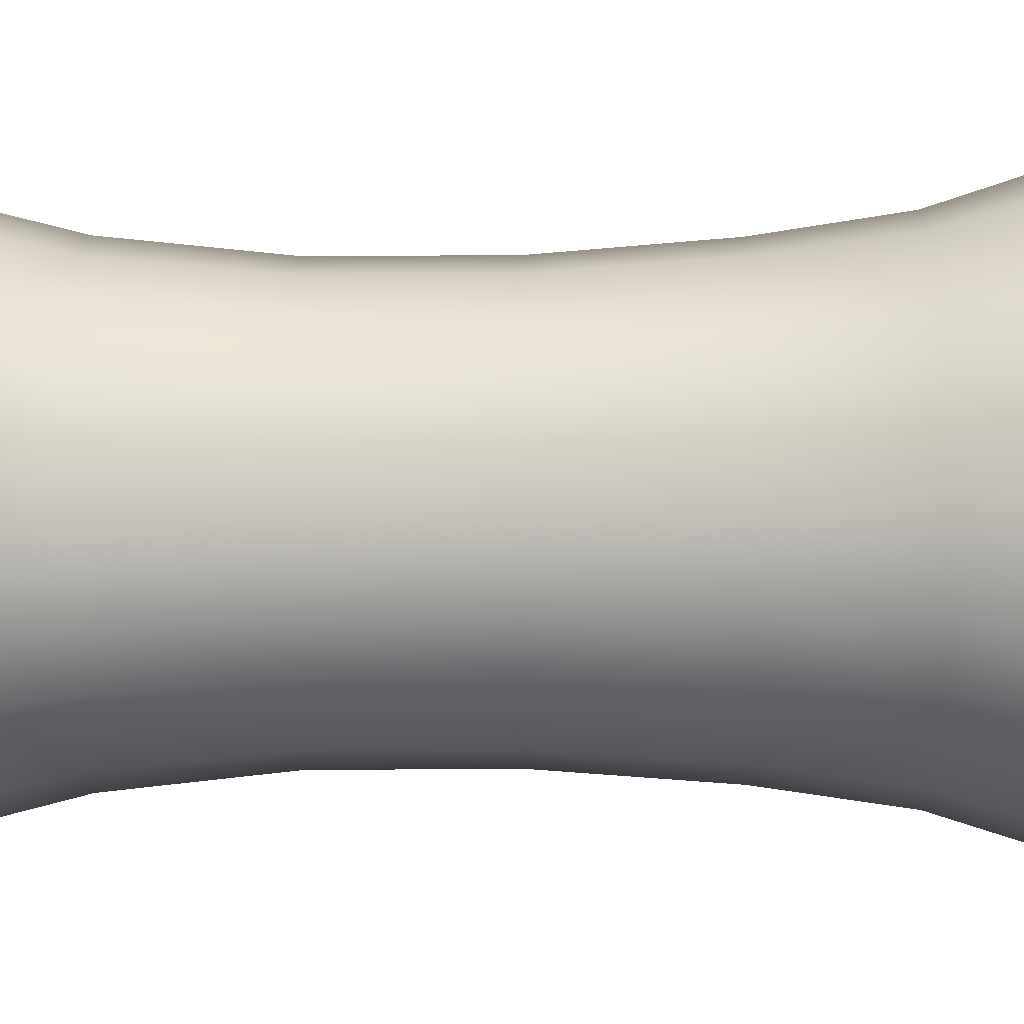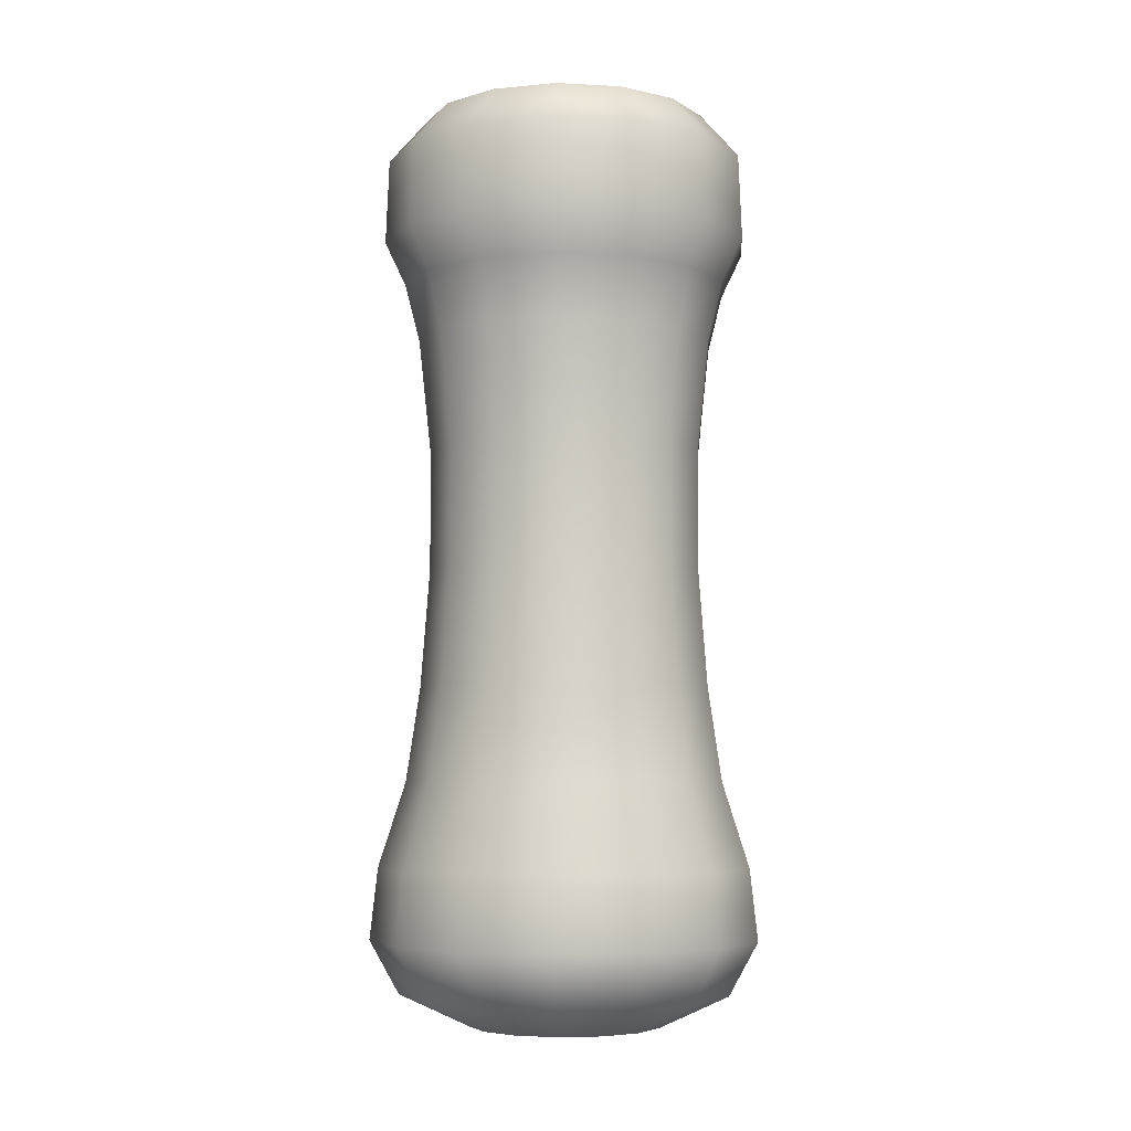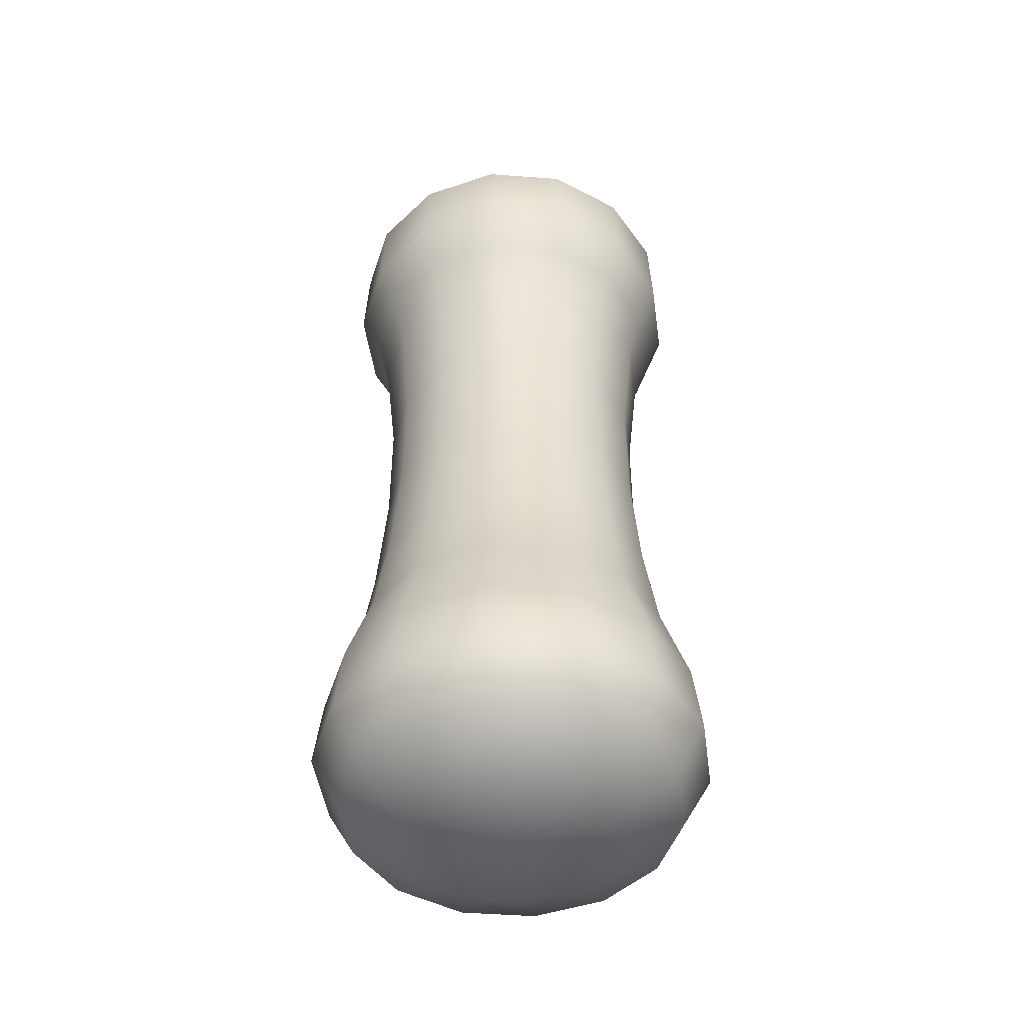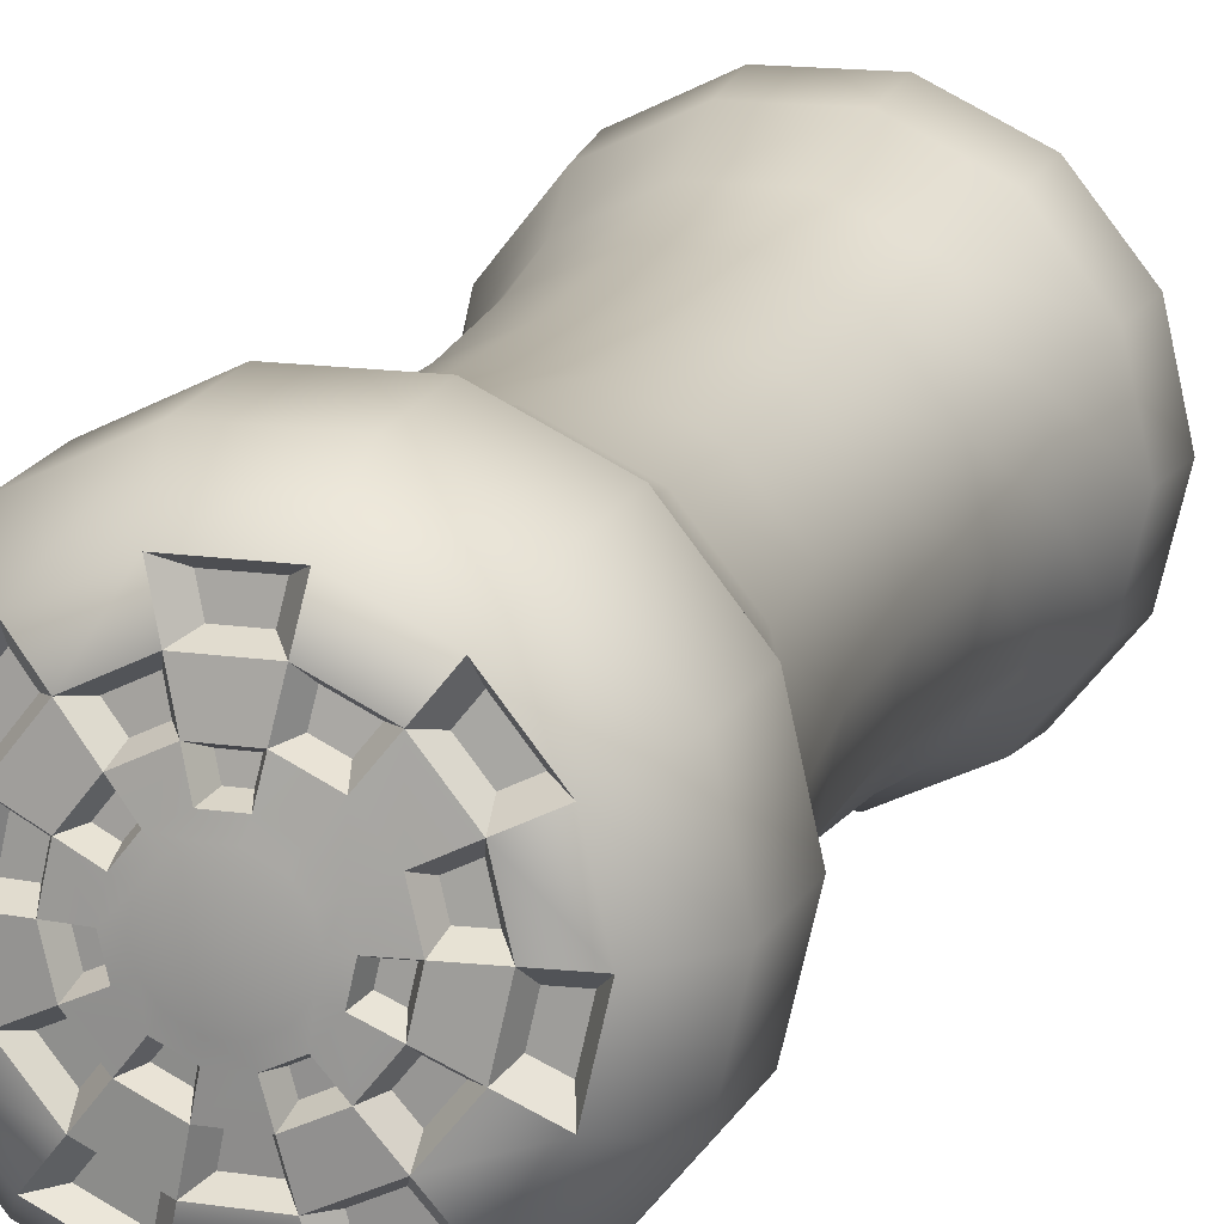
<metadata>
{"format":"obj","ext":"obj","renderer":"f3d","projection":"perspective","resolution":1024,"background":"white","views":[{"elev":-12.9,"azim":-88.7,"up":"+Z"},{"elev":-5.5,"azim":119.5,"up":"+Y"},{"elev":-47.2,"azim":72.3,"up":"+Y"},{"elev":15.4,"azim":-162.7,"up":"+Z"}]}
</metadata>
<code>
g default
v -0.0162 0.2245 -0.007803
v -0.01121 0.2245 -0.01406
v -0.004002 0.2245 -0.01753
v 0.004002 0.2245 -0.01753
v 0.01121 0.2245 -0.01406
v 0.0162 0.2245 -0.007803
v 0.01798 0.2245 -0
v 0.0162 0.2245 0.007803
v 0.01121 0.2245 0.01406
v 0.004002 0.2245 0.01753
v -0.004002 0.2245 0.01753
v -0.01121 0.2245 0.01406
v -0.0162 0.2245 0.007803
v -0.01798 0.2245 -0
v -0.07796 0.1985 -0.03754
v -0.05395 0.1985 -0.06765
v -0.01925 0.1985 -0.08436
v 0.01925 0.1985 -0.08436
v 0.05395 0.1985 -0.06765
v 0.07796 0.1985 -0.03754
v 0.08653 0.1985 -0
v 0.07796 0.1985 0.03754
v 0.05395 0.1985 0.06765
v 0.01925 0.1985 0.08436
v -0.01925 0.1985 0.08436
v -0.05395 0.1985 0.06765
v -0.07796 0.1985 0.03754
v -0.08653 0.1985 0
v -0.07946 0.1583 -0.03827
v -0.05499 0.1583 -0.06896
v -0.01963 0.1583 -0.08599
v 0.01963 0.1583 -0.08599
v 0.05499 0.1583 -0.06896
v 0.07946 0.1583 -0.03827
v 0.0882 0.1583 -0
v 0.07946 0.1583 0.03827
v 0.05499 0.1583 0.06896
v 0.01963 0.1583 0.08599
v -0.01963 0.1583 0.08599
v -0.05499 0.1583 0.06896
v -0.07946 0.1583 0.03827
v -0.0882 0.1583 0
v -0.0643 0.1101 -0.03096
v -0.04449 0.1101 -0.05579
v -0.01588 0.1101 -0.06957
v 0.01588 0.1101 -0.06957
v 0.04449 0.1101 -0.05579
v 0.0643 0.1101 -0.03096
v 0.07136 0.1101 -0
v 0.0643 0.1101 0.03096
v 0.04449 0.1101 0.05579
v 0.01588 0.1101 0.06957
v -0.01588 0.1101 0.06957
v -0.04449 0.1101 0.05579
v -0.0643 0.1101 0.03096
v -0.07136 0.1101 0
v -0.05918 0.05649 -0.0285
v -0.04095 0.05649 -0.05135
v -0.01461 0.05649 -0.06403
v 0.01461 0.05649 -0.06403
v 0.04095 0.05649 -0.05135
v 0.05918 0.05649 -0.0285
v 0.06568 0.05649 -0
v 0.05918 0.05649 0.0285
v 0.04095 0.05649 0.05135
v 0.01461 0.05649 0.06403
v -0.01461 0.05649 0.06403
v -0.04095 0.05649 0.05135
v -0.05918 0.05649 0.0285
v -0.06568 0.05649 0
v -0.05909 0 -0.02846
v -0.04089 0 -0.05128
v -0.01459 0 -0.06394
v 0.01459 0 -0.06394
v 0.04089 0 -0.05128
v 0.05909 -0 -0.02846
v 0.06558 -0 -0
v 0.05909 -0 0.02846
v 0.04089 0 0.05128
v 0.01459 0 0.06394
v -0.01459 0 0.06394
v -0.04089 0 0.05128
v -0.05909 0 0.02846
v -0.06558 0 0
v -0.06297 -0.05649 -0.03033
v -0.04358 -0.05649 -0.05464
v -0.01555 -0.05649 -0.06814
v 0.01555 -0.05649 -0.06814
v 0.04358 -0.05649 -0.05464
v 0.06297 -0.05649 -0.03033
v 0.06989 -0.05649 -0
v 0.06297 -0.05649 0.03033
v 0.04358 -0.05649 0.05464
v 0.01555 -0.05649 0.06814
v -0.01555 -0.05649 0.06814
v -0.04358 -0.05649 0.05464
v -0.06297 -0.05649 0.03033
v -0.06989 -0.05649 0
v -0.06891 -0.101 -0.03318
v -0.04768 -0.101 -0.0598
v -0.01702 -0.101 -0.07456
v 0.01702 -0.101 -0.07456
v 0.04768 -0.101 -0.0598
v 0.06891 -0.101 -0.03318
v 0.07648 -0.101 -0
v 0.06891 -0.101 0.03318
v 0.04768 -0.101 0.0598
v 0.01702 -0.101 0.07456
v -0.01702 -0.101 0.07456
v -0.04768 -0.101 0.0598
v -0.06891 -0.101 0.03318
v -0.07648 -0.101 0
v -0.08042 -0.1411 -0.03873
v -0.05565 -0.1411 -0.06979
v -0.01986 -0.1411 -0.08702
v 0.01986 -0.1411 -0.08702
v 0.05565 -0.1411 -0.06979
v 0.08042 -0.1411 -0.03873
v 0.08926 -0.1411 -0
v 0.08042 -0.1411 0.03873
v 0.05565 -0.1411 0.06979
v 0.01986 -0.1411 0.08702
v -0.01986 -0.1411 0.08702
v -0.05565 -0.1411 0.06979
v -0.08042 -0.1411 0.03873
v -0.08926 -0.1411 0
v -0.08376 -0.1746 -0.04034
v -0.05796 -0.1746 -0.07268
v -0.02069 -0.1746 -0.09063
v 0.02069 -0.1746 -0.09063
v 0.05796 -0.1746 -0.07268
v 0.08376 -0.1746 -0.04034
v 0.09297 -0.1746 -0
v 0.08376 -0.1746 0.04034
v 0.05796 -0.1746 0.07268
v 0.02069 -0.1746 0.09063
v -0.02069 -0.1746 0.09063
v -0.05796 -0.1746 0.07268
v -0.08376 -0.1746 0.04034
v -0.09297 -0.1746 0
v -0.0712 -0.1998 -0.03429
v -0.04927 -0.1998 -0.06178
v -0.01758 -0.1998 -0.07704
v 0.01758 -0.1998 -0.07704
v 0.04927 -0.1998 -0.06178
v 0.0712 -0.1998 -0.03429
v 0.07902 -0.1998 -0
v 0.0712 -0.1998 0.03429
v 0.04927 -0.1998 0.06178
v 0.01758 -0.1998 0.07704
v -0.01758 -0.1998 0.07704
v -0.04927 -0.1998 0.06178
v -0.0712 -0.1998 0.03429
v -0.07902 -0.1998 -0
v -0.04101 -0.2155 -0.01975
v -0.02838 -0.2155 -0.03559
v -0.01013 -0.2155 -0.04437
v 0.01013 -0.2155 -0.04437
v 0.02838 -0.2155 -0.03559
v 0.04101 -0.2155 -0.01975
v 0.04552 -0.2155 -0
v 0.04101 -0.2155 0.01975
v 0.02838 -0.2155 0.03559
v 0.01013 -0.2155 0.04437
v -0.01013 -0.2155 0.04437
v -0.02838 -0.2155 0.03559
v -0.04101 -0.2155 0.01975
v -0.04552 -0.2155 -0
v -0 0.2266 -0
v 0 -0.2208 -0
v 0.01514 0.2198 -0.06634
v -0.01514 0.2198 -0.06634
v -0.04242 0.2198 -0.0532
v -0.0613 0.2198 -0.02952
v -0.06804 0.2198 0
v -0.0613 0.2198 0.02952
v -0.04242 0.2198 0.0532
v -0.01514 0.2198 0.06634
v 0.01514 0.2198 0.06634
v 0.04242 0.2198 0.0532
v 0.0613 0.2198 0.02952
v 0.06804 0.2198 -0
v 0.0613 0.2198 -0.02952
v 0.04242 0.2198 -0.0532
v 0.01742 0.1375 -0.07632
v -0.01742 0.1375 -0.07632
v -0.04881 0.1375 -0.0612
v -0.07053 0.1375 -0.03396
v -0.07828 0.1375 0
v -0.07053 0.1375 0.03396
v -0.04881 0.1375 0.0612
v -0.01742 0.1375 0.07632
v 0.01742 0.1375 0.07632
v 0.04881 0.1375 0.0612
v 0.07053 0.1375 0.03396
v 0.07828 0.1375 -0
v 0.07053 0.1375 -0.03396
v 0.04881 0.1375 -0.0612
v -0.03186 0.2214 -0.03995
v -0.04603 0.2214 -0.02217
v -0.05109 0.2214 -0
v -0.04603 0.2214 0.02217
v -0.03186 0.2214 0.03995
v -0.01137 0.2214 0.04981
v 0.01137 0.2214 0.04981
v 0.03186 0.2214 0.03995
v 0.04603 0.2214 0.02217
v 0.05109 0.2214 -0
v 0.04603 0.2214 -0.02217
v 0.03186 0.2214 -0.03995
v 0.01137 0.2214 -0.04981
v -0.01137 0.2214 -0.04981
v -0.03202 0.2229 -0.01542
v -0.03554 0.2229 -0
v -0.03202 0.2229 0.01542
v -0.02216 0.2229 0.02779
v -0.007909 0.2229 0.03465
v 0.007909 0.2229 0.03465
v 0.02216 0.2229 0.02779
v 0.03202 0.2229 0.01542
v 0.03554 0.2229 -0
v 0.03202 0.2229 -0.01542
v 0.02216 0.2229 -0.02779
v 0.007909 0.2229 -0.03465
v -0.007909 0.2229 -0.03465
v -0.02216 0.2229 -0.02779
v -0.02388 0.224 -0
v -0.02151 0.224 0.01036
v -0.01489 0.224 0.01867
v -0.005313 0.224 0.02328
v 0.005313 0.224 0.02328
v 0.01489 0.224 0.01867
v 0.02151 0.224 0.01036
v 0.02388 0.224 -0
v 0.02151 0.224 -0.01036
v 0.01489 0.224 -0.01867
v 0.005313 0.224 -0.02328
v -0.005313 0.224 -0.02328
v -0.01489 0.224 -0.01867
v -0.02151 0.224 -0.01036
v -0.05892 0.2132 -0.02225
v -0.06274 0.2132 -0.005519
v -0.05313 0.2141 -0.005519
v -0.05027 0.2141 -0.01808
v -0.03744 0.2141 0.0381
v -0.04343 0.2132 0.04561
v -0.04548 0.2141 0.02803
v -0.05413 0.2132 0.03219
v -0.006442 0.2141 0.05303
v 0.006442 0.2141 0.05303
v -0.00858 0.2132 0.06239
v 0.00858 0.2132 0.06239
v 0.03744 0.2141 0.0381
v 0.04548 0.2141 0.02803
v 0.04343 0.2132 0.04561
v 0.05413 0.2132 0.03219
v 0.05313 0.2141 -0.005519
v 0.05027 0.2141 -0.01808
v 0.06274 0.2132 -0.005519
v 0.05892 0.2132 -0.02225
v 0.02881 0.2141 -0.04498
v 0.0172 0.2141 -0.05057
v 0.0348 0.2132 -0.05249
v 0.01934 0.2132 -0.05994
v -0.0172 0.2141 -0.05057
v -0.02881 0.2141 -0.04498
v -0.01934 0.2132 -0.05994
v -0.0348 0.2132 -0.05249
v -0.03764 0.2156 0.003995
v -0.03565 0.2156 0.01273
v -0.04646 0.2148 0.003995
v -0.04359 0.2148 0.01656
v -0.02035 0.2156 0.03192
v -0.01227 0.2156 0.03581
v -0.02584 0.2148 0.03881
v -0.01423 0.2148 0.0444
v 0.01227 0.2156 0.03581
v 0.02035 0.2156 0.03192
v 0.01423 0.2148 0.0444
v 0.02584 0.2148 0.03881
v 0.03565 0.2156 0.01273
v 0.03764 0.2156 0.003995
v 0.04359 0.2148 0.01656
v 0.04646 0.2148 0.003995
v 0.03218 0.2156 -0.01993
v 0.02659 0.2156 -0.02694
v 0.04012 0.2148 -0.02375
v 0.03209 0.2148 -0.03383
v 0.004482 0.2156 -0.03759
v -0.004482 0.2156 -0.03759
v 0.006442 0.2148 -0.04618
v -0.006442 0.2148 -0.04618
v -0.03218 0.2156 -0.01993
v -0.04012 0.2148 -0.02375
v -0.02659 0.2156 -0.02694
v -0.03209 0.2148 -0.03383
v -0.003011 0.2168 0.02533
v 0.003011 0.2168 0.02533
v -0.004482 0.2162 0.03177
v 0.004482 0.2162 0.03177
v 0.01792 0.2168 0.01814
v 0.02168 0.2168 0.01344
v 0.02204 0.2162 0.02331
v 0.02763 0.2162 0.01631
v 0.02536 0.2168 -0.0027
v 0.02402 0.2168 -0.008571
v 0.03197 0.2162 -0.0027
v 0.02998 0.2162 -0.01144
v 0.0137 0.2168 -0.02151
v 0.008276 0.2168 -0.02412
v 0.01782 0.2162 -0.02668
v 0.009747 0.2162 -0.03057
v -0.008276 0.2168 -0.02412
v -0.0137 0.2168 -0.02151
v -0.009747 0.2162 -0.03057
v -0.01782 0.2162 -0.02668
v -0.02998 0.2162 -0.01144
v -0.03197 0.2162 -0.0027
v -0.02536 0.2168 -0.0027
v -0.02402 0.2168 -0.008571
g Salt
f 239 240 1 2
f 3 238 239 2
f 4 237 238 3
f 5 236 237 4
f 6 235 236 5
f 7 234 235 6
f 8 233 234 7
f 9 232 233 8
f 10 231 232 9
f 11 230 231 10
f 12 229 230 11
f 229 12 13 228
f 14 227 228 13
f 240 227 14 1
f 15 16 30 29
f 16 17 31 30
f 17 18 32 31
f 18 19 33 32
f 19 20 34 33
f 20 21 35 34
f 21 22 36 35
f 22 23 37 36
f 23 24 38 37
f 24 25 39 38
f 25 26 40 39
f 26 27 41 40
f 27 28 42 41
f 28 15 29 42
f 29 30 187 188
f 30 31 186 187
f 31 32 185 186
f 32 33 198 185
f 33 34 197 198
f 34 35 196 197
f 35 36 195 196
f 36 37 194 195
f 37 38 193 194
f 38 39 192 193
f 39 40 191 192
f 40 41 190 191
f 41 42 189 190
f 42 29 188 189
f 43 44 58 57
f 44 45 59 58
f 45 46 60 59
f 46 47 61 60
f 47 48 62 61
f 48 49 63 62
f 49 50 64 63
f 50 51 65 64
f 51 52 66 65
f 52 53 67 66
f 53 54 68 67
f 54 55 69 68
f 55 56 70 69
f 56 43 57 70
f 57 58 72 71
f 58 59 73 72
f 59 60 74 73
f 60 61 75 74
f 61 62 76 75
f 62 63 77 76
f 63 64 78 77
f 64 65 79 78
f 65 66 80 79
f 66 67 81 80
f 67 68 82 81
f 68 69 83 82
f 69 70 84 83
f 70 57 71 84
f 71 72 86 85
f 72 73 87 86
f 73 74 88 87
f 74 75 89 88
f 75 76 90 89
f 76 77 91 90
f 77 78 92 91
f 78 79 93 92
f 79 80 94 93
f 80 81 95 94
f 81 82 96 95
f 82 83 97 96
f 83 84 98 97
f 84 71 85 98
f 85 86 100 99
f 86 87 101 100
f 87 88 102 101
f 88 89 103 102
f 89 90 104 103
f 90 91 105 104
f 91 92 106 105
f 92 93 107 106
f 93 94 108 107
f 94 95 109 108
f 95 96 110 109
f 96 97 111 110
f 97 98 112 111
f 98 85 99 112
f 99 100 114 113
f 100 101 115 114
f 101 102 116 115
f 102 103 117 116
f 103 104 118 117
f 104 105 119 118
f 105 106 120 119
f 106 107 121 120
f 107 108 122 121
f 108 109 123 122
f 109 110 124 123
f 110 111 125 124
f 111 112 126 125
f 112 99 113 126
f 113 114 128 127
f 114 115 129 128
f 115 116 130 129
f 116 117 131 130
f 117 118 132 131
f 118 119 133 132
f 119 120 134 133
f 120 121 135 134
f 121 122 136 135
f 122 123 137 136
f 123 124 138 137
f 124 125 139 138
f 125 126 140 139
f 126 113 127 140
f 128 142 141 127
f 128 129 143 142
f 129 130 144 143
f 130 131 145 144
f 131 132 146 145
f 132 133 147 146
f 133 134 148 147
f 134 135 149 148
f 135 136 150 149
f 136 137 151 150
f 137 138 152 151
f 138 139 153 152
f 139 140 154 153
f 140 127 141 154
f 141 142 156 155
f 142 143 157 156
f 143 144 158 157
f 144 145 159 158
f 145 146 160 159
f 146 147 161 160
f 147 148 162 161
f 148 149 163 162
f 149 150 164 163
f 150 151 165 164
f 151 152 166 165
f 152 153 167 166
f 153 154 168 167
f 154 141 155 168
f 2 1 169
f 3 2 169
f 4 3 169
f 5 4 169
f 6 5 169
f 7 6 169
f 8 7 169
f 9 8 169
f 10 9 169
f 11 10 169
f 12 11 169
f 13 12 169
f 14 13 169
f 1 14 169
f 155 156 170
f 156 157 170
f 157 158 170
f 158 159 170
f 159 160 170
f 160 161 170
f 161 162 170
f 162 163 170
f 163 164 170
f 164 165 170
f 165 166 170
f 166 167 170
f 167 168 170
f 168 155 170
f 171 18 17 172
f 173 172 17 16
f 15 174 173 16
f 15 28 175 174
f 176 175 28 27
f 26 177 176 27
f 178 177 26 25
f 179 178 25 24
f 180 179 24 23
f 181 180 23 22
f 182 181 22 21
f 183 182 21 20
f 184 183 20 19
f 171 184 19 18
f 186 185 46 45
f 187 186 45 44
f 188 187 44 43
f 189 188 43 56
f 190 189 56 55
f 191 190 55 54
f 192 191 54 53
f 193 192 53 52
f 194 193 52 51
f 195 194 51 50
f 196 195 50 49
f 197 196 49 48
f 198 197 48 47
f 185 198 47 46
f 174 200 199 173
f 241 242 243 244
f 202 201 175 176
f 246 245 247 248
f 204 203 177 178
f 250 249 251 252
f 206 205 179 180
f 254 253 255 256
f 208 207 181 182
f 258 257 259 260
f 210 209 183 184
f 262 261 263 264
f 212 211 171 172
f 266 265 267 268
f 200 201 214 213
f 270 269 271 272
f 203 216 215 202
f 274 273 275 276
f 218 217 204 205
f 278 277 279 280
f 220 219 206 207
f 282 281 283 284
f 222 221 208 209
f 286 285 287 288
f 224 223 210 211
f 290 289 291 292
f 226 225 212 199
f 294 293 295 296
f 227 214 215 228
f 216 229 228 215
f 230 229 216 217
f 298 297 299 300
f 232 231 218 219
f 302 301 303 304
f 234 233 220 221
f 306 305 307 308
f 236 235 222 223
f 310 309 311 312
f 238 237 224 225
f 314 313 315 316
f 226 213 240 239
f 317 318 319 320
f 174 175 242 241
f 175 201 243 242
f 201 200 244 243
f 200 174 241 244
f 177 203 245 246
f 203 202 247 245
f 202 176 248 247
f 176 177 246 248
f 205 204 249 250
f 204 178 251 249
f 178 179 252 251
f 179 205 250 252
f 207 206 253 254
f 206 180 255 253
f 180 181 256 255
f 181 207 254 256
f 209 208 257 258
f 208 182 259 257
f 182 183 260 259
f 183 209 258 260
f 211 210 261 262
f 210 184 263 261
f 184 171 264 263
f 171 211 262 264
f 199 212 265 266
f 212 172 267 265
f 172 173 268 267
f 173 199 266 268
f 215 214 269 270
f 214 201 271 269
f 201 202 272 271
f 202 215 270 272
f 217 216 273 274
f 216 203 275 273
f 203 204 276 275
f 204 217 274 276
f 219 218 277 278
f 218 205 279 277
f 205 206 280 279
f 206 219 278 280
f 221 220 281 282
f 220 207 283 281
f 207 208 284 283
f 208 221 282 284
f 223 222 285 286
f 222 209 287 285
f 209 210 288 287
f 210 223 286 288
f 225 224 289 290
f 224 211 291 289
f 211 212 292 291
f 212 225 290 292
f 200 213 293 294
f 213 226 295 293
f 226 199 296 295
f 199 200 294 296
f 231 230 297 298
f 230 217 299 297
f 217 218 300 299
f 218 231 298 300
f 233 232 301 302
f 232 219 303 301
f 219 220 304 303
f 220 233 302 304
f 235 234 305 306
f 234 221 307 305
f 221 222 308 307
f 222 235 306 308
f 237 236 309 310
f 236 223 311 309
f 223 224 312 311
f 224 237 310 312
f 239 238 313 314
f 238 225 315 313
f 225 226 316 315
f 226 239 314 316
f 213 214 318 317
f 214 227 319 318
f 227 240 320 319
f 240 213 317 320

</code>
